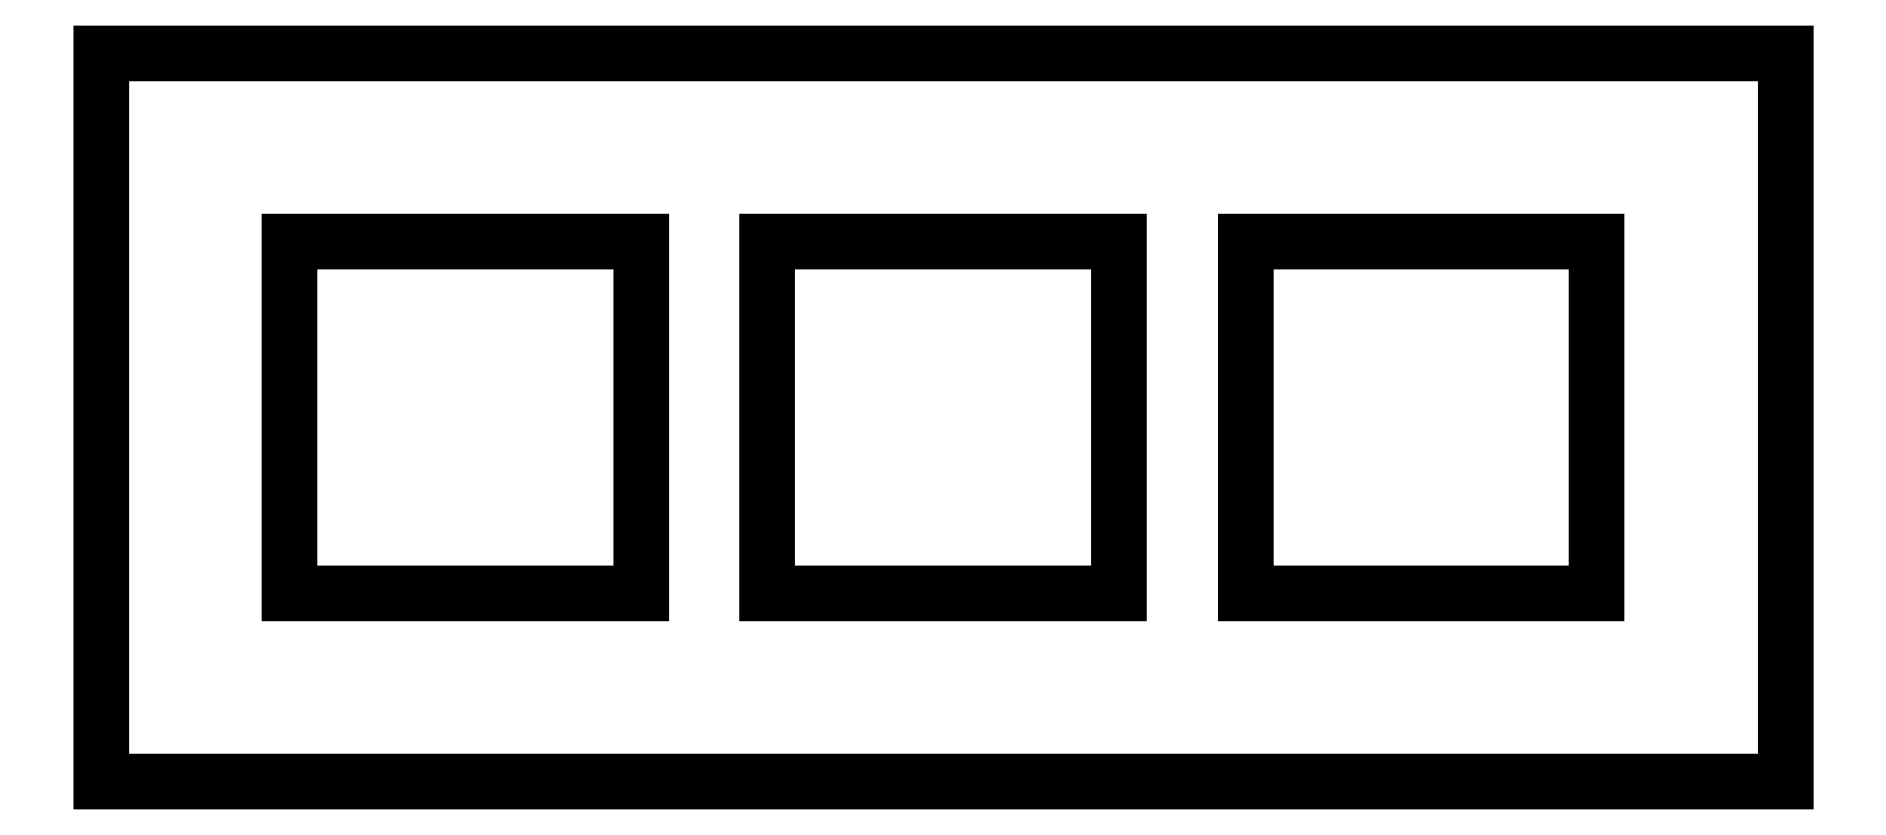
<metadata>
{"format":"dxf","ext":"dxf","renderer":"ezdxf+matplotlib","layout":"modelspace","background":"white","min_lineweight":24,"dpi":150}
</metadata>
<code>
0
SECTION
2
ENTITIES
0
LINE
8
0
10
0.09508
20
29.19
30
0
11
67.25
21
29.19
31
0
0
LINE
8
0
10
67.25
20
29.19
30
0
11
67.25
21
0.135
31
0
0
LINE
8
0
10
67.25
20
0.135
30
0
11
0.09508
21
0.135
31
0
0
LINE
8
0
10
0.09508
20
0.135
30
0
11
0.09508
21
29.19
31
0
0
LINE
8
0
10
7.619
20
21.66
30
0
11
21.62
21
21.66
31
0
0
LINE
8
0
10
21.62
20
21.66
30
0
11
21.62
21
7.66
31
0
0
LINE
8
0
10
21.62
20
7.66
30
0
11
7.619
21
7.66
31
0
0
LINE
8
0
10
7.619
20
7.66
30
0
11
7.619
21
21.66
31
0
0
LINE
8
0
10
26.67
20
21.66
30
0
11
40.67
21
21.66
31
0
0
LINE
8
0
10
40.67
20
21.66
30
0
11
40.67
21
7.66
31
0
0
LINE
8
0
10
40.67
20
7.66
30
0
11
26.67
21
7.66
31
0
0
LINE
8
0
10
26.67
20
7.66
30
0
11
26.67
21
21.66
31
0
0
LINE
8
0
10
45.72
20
21.66
30
0
11
59.72
21
21.66
31
0
0
LINE
8
0
10
59.72
20
21.66
30
0
11
59.72
21
7.66
31
0
0
LINE
8
0
10
59.72
20
7.66
30
0
11
45.72
21
7.66
31
0
0
LINE
8
0
10
45.72
20
7.66
30
0
11
45.72
21
21.66
31
0
0
ENDSEC
0
EOF

</code>
